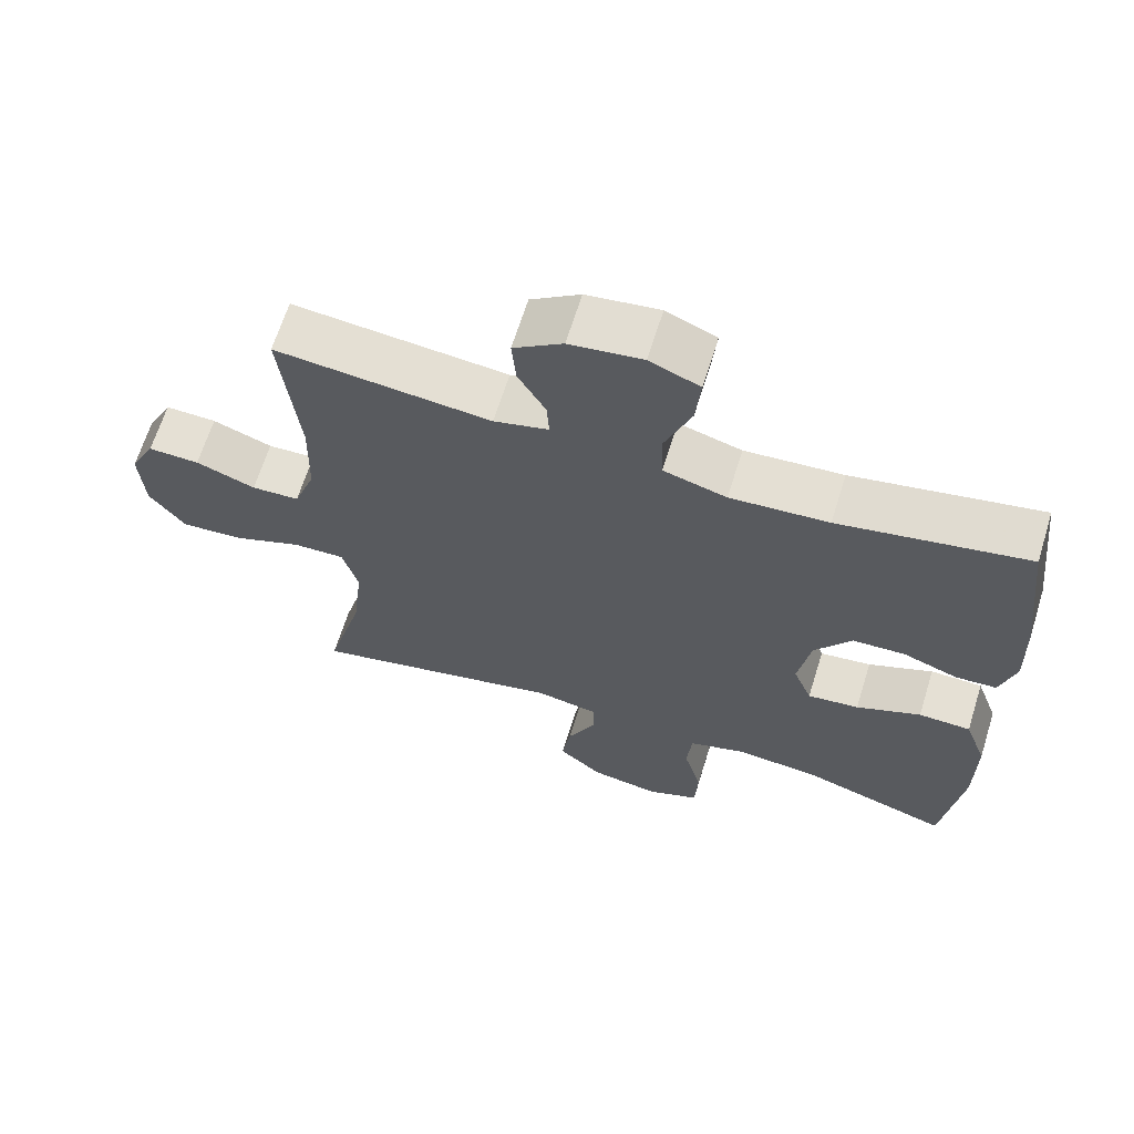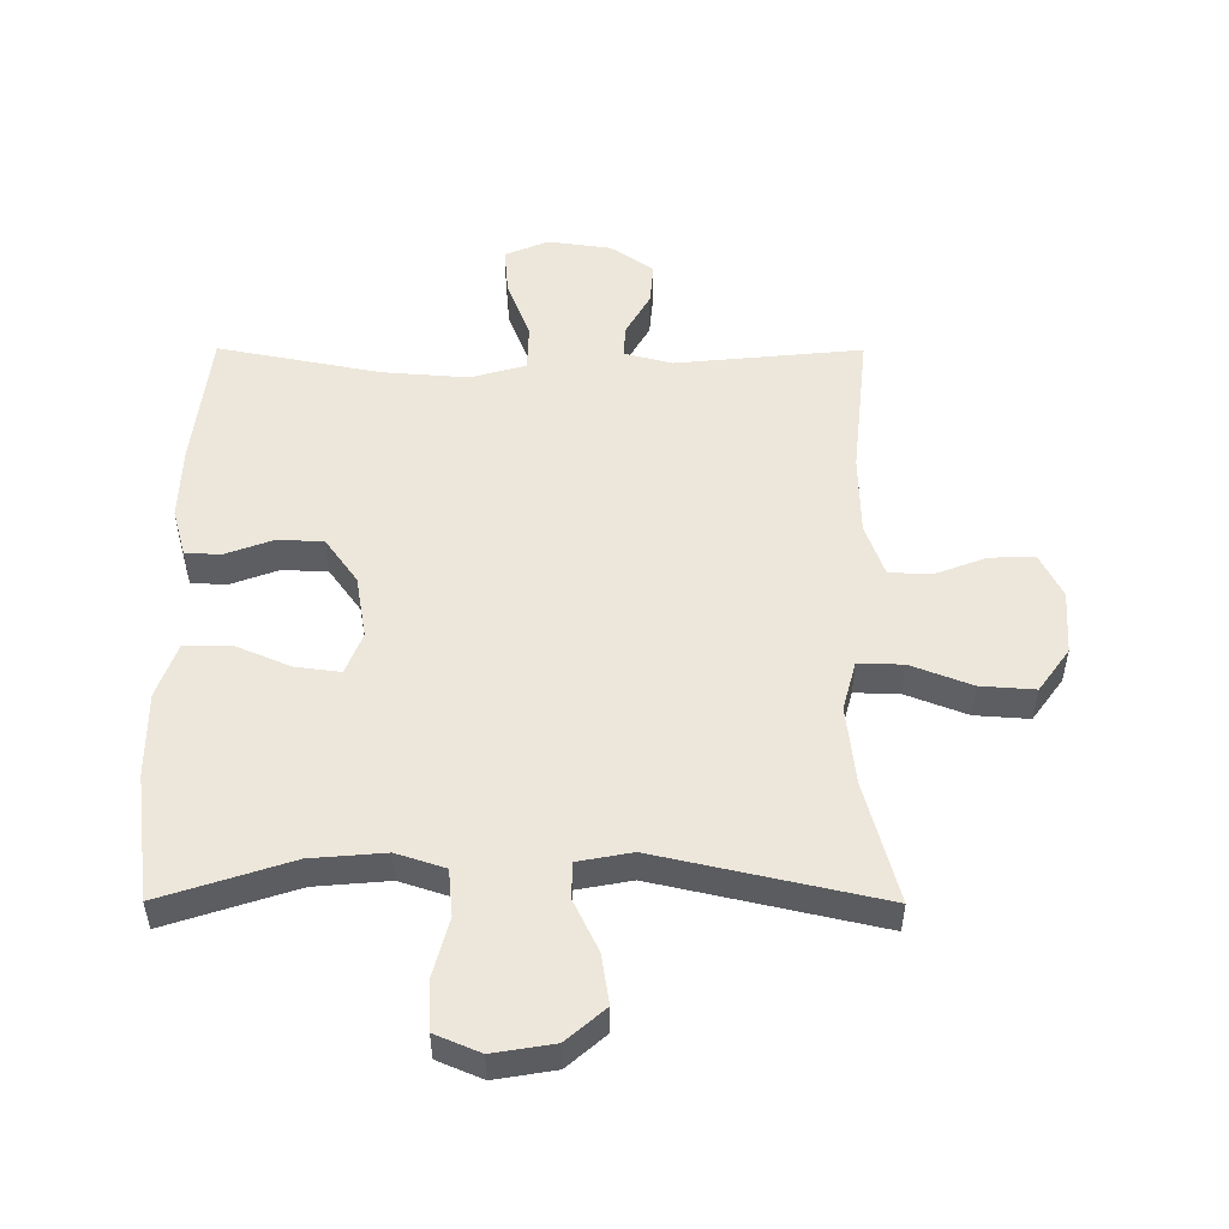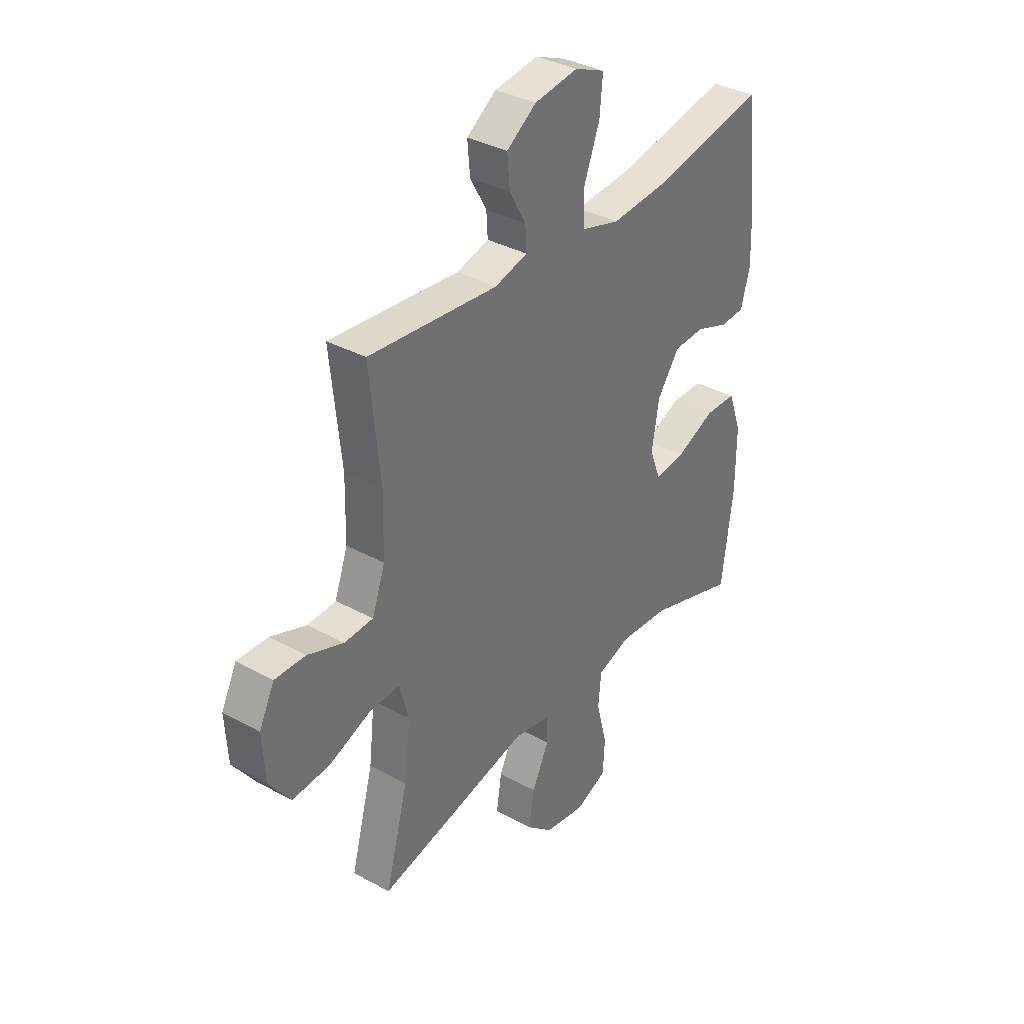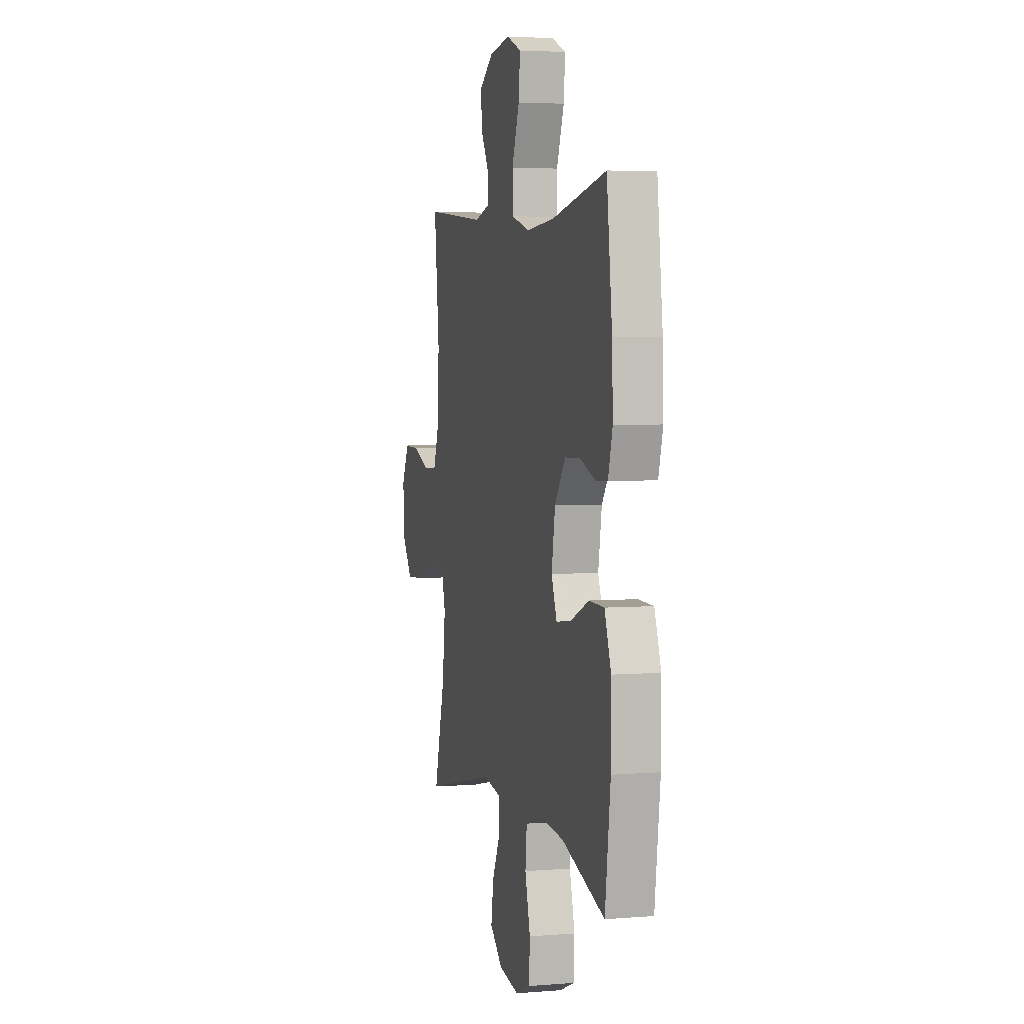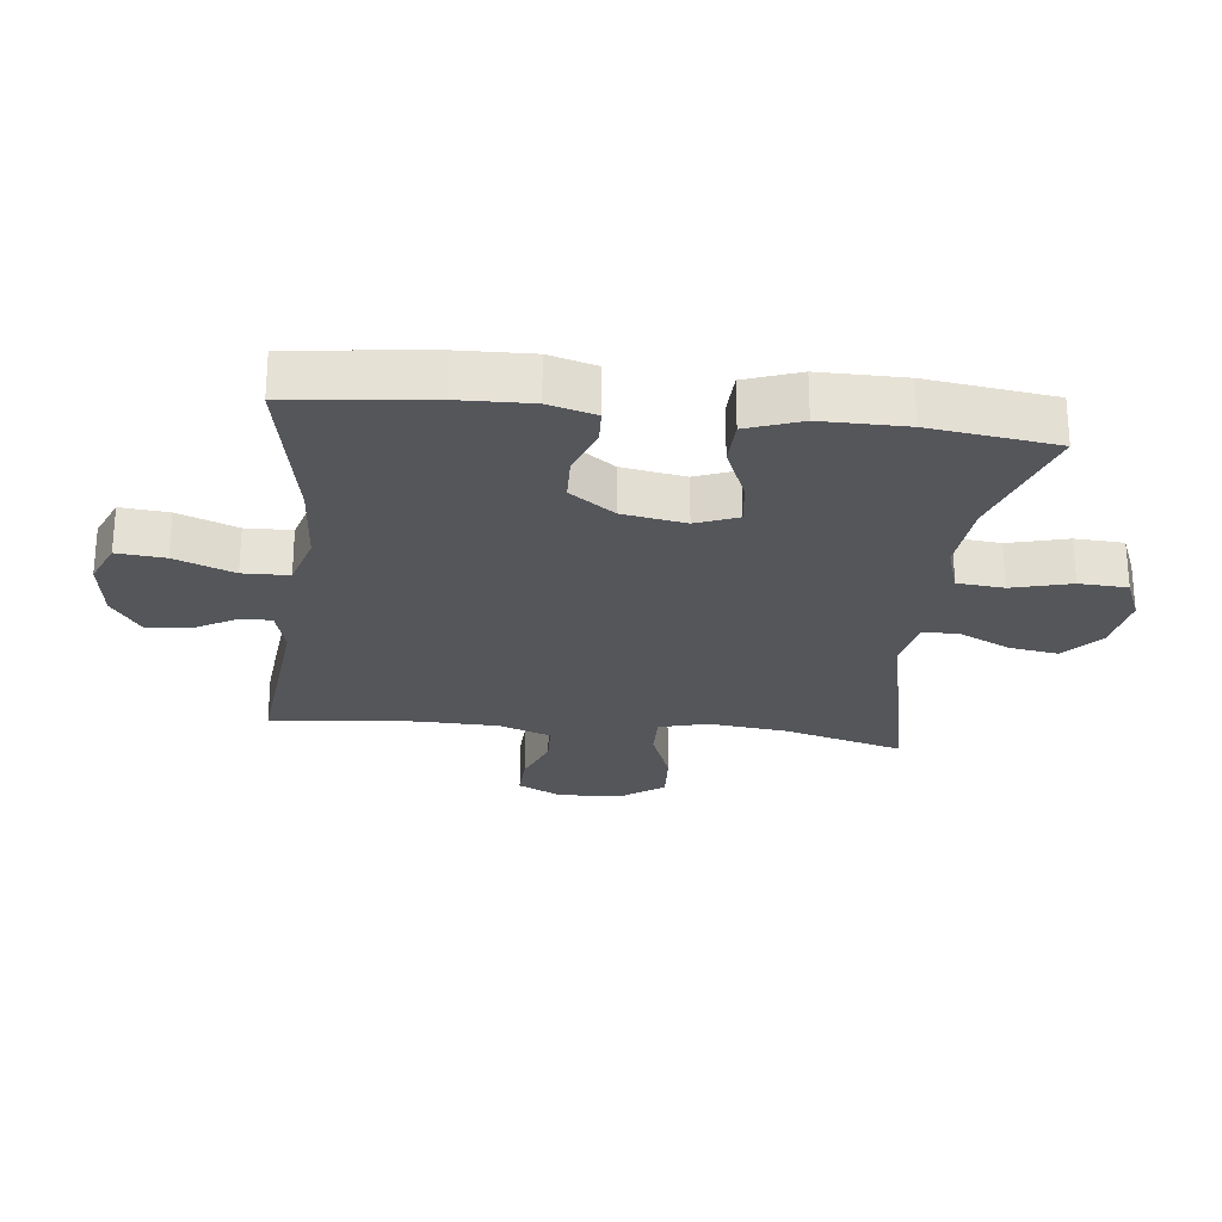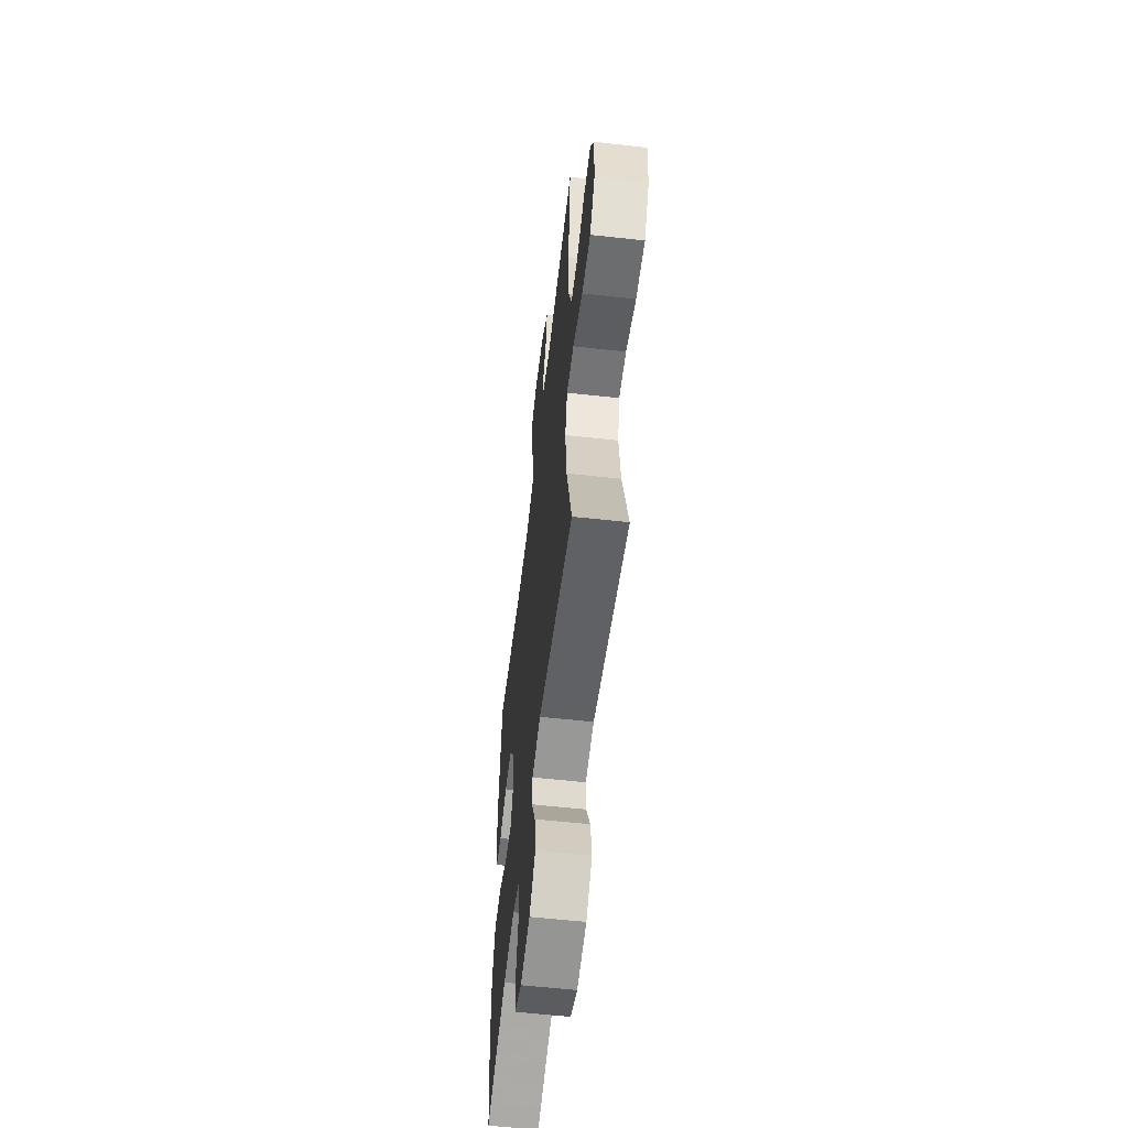
<metadata>
{"format":"obj","ext":"obj","renderer":"f3d","projection":"perspective","resolution":1024,"background":"white","views":[{"elev":65.6,"azim":17.3,"up":"+Z"},{"elev":52.0,"azim":-179.8,"up":"+Y"},{"elev":35.5,"azim":-54.0,"up":"+Z"},{"elev":4.0,"azim":75.1,"up":"+Z"},{"elev":-25.4,"azim":83.4,"up":"+Y"},{"elev":-57.9,"azim":-96.6,"up":"+Z"}]}
</metadata>
<code>
v -0.5 0.07 -0.5
v -0.448 0.07 -0.308
v -0.434 0.07 -0.184
v -0.455 0.07 -0.106
v -0.526 0.07 -0.108
v -0.622 0.07 -0.145
v -0.708 0.07 -0.151
v -0.757 0.07 -0.083
v -0.763 0.07 0.018
v -0.728 0.07 0.088
v -0.657 0.07 0.086
v -0.575 0.07 0.055
v -0.509 0.07 0.058
v -0.479 0.07 0.141
v -0.476 0.07 0.269
v -0.5 0.07 0.5
v -0.204 0.07 0.471
v -0.129 0.07 0.491
v -0.132 0.07 0.542
v -0.17 0.07 0.609
v -0.176 0.07 0.676
v -0.108 0.07 0.723
v -0.008 0.07 0.737
v 0.061 0.07 0.708
v 0.054 0.07 0.632
v 0.018 0.07 0.538
v 0.02 0.07 0.465
v 0.107 0.07 0.44
v 0.242 0.07 0.45
v 0.5 0.07 0.5
v 0.526 0.07 0.281
v 0.53 0.07 0.166
v 0.509 0.07 0.091
v 0.453 0.07 0.088
v 0.377 0.07 0.116
v 0.305 0.07 0.113
v 0.254 0.07 0.042
v 0.237 0.07 -0.058
v 0.263 0.07 -0.124
v 0.334 0.07 -0.115
v 0.423 0.07 -0.077
v 0.495 0.07 -0.079
v 0.526 0.07 -0.165
v 0.526 0.07 -0.299
v 0.5 0.07 -0.5
v 0.295 0.07 -0.433
v 0.178 0.07 -0.423
v 0.101 0.07 -0.448
v 0.094 0.07 -0.522
v 0.119 0.07 -0.616
v 0.115 0.07 -0.693
v 0.044 0.07 -0.723
v -0.052 0.07 -0.707
v -0.113 0.07 -0.654
v -0.101 0.07 -0.576
v -0.062 0.07 -0.495
v -0.062 0.07 -0.437
v -0.148 0.07 -0.421
v -0.5 0 -0.5
v -0.448 0 -0.308
v -0.434 0 -0.184
v -0.455 0 -0.106
v -0.526 0 -0.108
v -0.622 0 -0.145
v -0.708 0 -0.151
v -0.757 0 -0.083
v -0.763 0 0.018
v -0.728 0 0.088
v -0.657 0 0.086
v -0.575 0 0.055
v -0.509 0 0.058
v -0.479 0 0.141
v -0.476 0 0.269
v -0.5 0 0.5
v -0.204 0 0.471
v -0.129 0 0.491
v -0.132 0 0.542
v -0.17 0 0.609
v -0.176 0 0.676
v -0.108 0 0.723
v -0.008 0 0.737
v 0.061 0 0.708
v 0.054 0 0.632
v 0.018 0 0.538
v 0.02 0 0.465
v 0.107 0 0.44
v 0.242 0 0.45
v 0.5 0 0.5
v 0.526 0 0.281
v 0.53 0 0.166
v 0.509 0 0.091
v 0.453 0 0.088
v 0.377 0 0.116
v 0.305 0 0.113
v 0.254 0 0.042
v 0.237 0 -0.058
v 0.263 0 -0.124
v 0.334 0 -0.115
v 0.423 0 -0.077
v 0.495 0 -0.079
v 0.526 0 -0.165
v 0.526 0 -0.299
v 0.5 0 -0.5
v 0.295 0 -0.433
v 0.178 0 -0.423
v 0.101 0 -0.448
v 0.094 0 -0.522
v 0.119 0 -0.616
v 0.115 0 -0.693
v 0.044 0 -0.723
v -0.052 0 -0.707
v -0.113 0 -0.654
v -0.101 0 -0.576
v -0.062 0 -0.495
v -0.062 0 -0.437
v -0.148 0 -0.421
f 54 55 56
f 53 54 56
f 52 53 56
f 51 52 56
f 50 51 56
f 49 50 56
f 48 49 56 57
f 47 48 57 58
f 44 45 46
f 43 44 46
f 42 43 46
f 41 42 46
f 40 41 46
f 39 40 46 47
f 38 39 47 58
f 33 34 35
f 32 33 35
f 31 32 35
f 30 31 35
f 29 30 35
f 28 29 35 36
f 27 28 36 37
f 24 25 26
f 23 24 26
f 22 23 26
f 21 22 26
f 20 21 26
f 19 20 26
f 18 19 26 27
f 58 1 2
f 38 58 2
f 37 38 2
f 27 37 2
f 18 27 2
f 17 18 2
f 10 11 12
f 9 10 12
f 8 9 12
f 7 8 12
f 6 7 12
f 5 6 12
f 4 5 12 13
f 17 2 3
f 17 3 4
f 15 16 17
f 14 15 17 4
f 4 13 14
f 114 113 112
f 114 112 111
f 114 111 110
f 114 110 109
f 114 109 108
f 114 108 107
f 115 114 107 106
f 116 115 106 105
f 104 103 102
f 104 102 101
f 104 101 100
f 104 100 99
f 104 99 98
f 105 104 98 97
f 116 105 97 96
f 93 92 91
f 93 91 90
f 93 90 89
f 93 89 88
f 93 88 87
f 94 93 87 86
f 95 94 86 85
f 84 83 82
f 84 82 81
f 84 81 80
f 84 80 79
f 84 79 78
f 84 78 77
f 85 84 77 76
f 60 59 116
f 60 116 96
f 60 96 95
f 60 95 85
f 60 85 76
f 60 76 75
f 70 69 68
f 70 68 67
f 70 67 66
f 70 66 65
f 70 65 64
f 70 64 63
f 71 70 63 62
f 61 60 75
f 62 61 75
f 75 74 73
f 62 75 73 72
f 72 71 62
f 1 59 60 2
f 2 60 61 3
f 3 61 62 4
f 4 62 63 5
f 5 63 64 6
f 6 64 65 7
f 7 65 66 8
f 8 66 67 9
f 9 67 68 10
f 10 68 69 11
f 11 69 70 12
f 12 70 71 13
f 13 71 72 14
f 14 72 73 15
f 15 73 74 16
f 16 74 75 17
f 17 75 76 18
f 18 76 77 19
f 19 77 78 20
f 20 78 79 21
f 21 79 80 22
f 22 80 81 23
f 23 81 82 24
f 24 82 83 25
f 25 83 84 26
f 26 84 85 27
f 27 85 86 28
f 28 86 87 29
f 29 87 88 30
f 30 88 89 31
f 31 89 90 32
f 32 90 91 33
f 33 91 92 34
f 34 92 93 35
f 35 93 94 36
f 36 94 95 37
f 37 95 96 38
f 38 96 97 39
f 39 97 98 40
f 40 98 99 41
f 41 99 100 42
f 42 100 101 43
f 43 101 102 44
f 44 102 103 45
f 45 103 104 46
f 46 104 105 47
f 47 105 106 48
f 48 106 107 49
f 49 107 108 50
f 50 108 109 51
f 51 109 110 52
f 52 110 111 53
f 53 111 112 54
f 54 112 113 55
f 55 113 114 56
f 56 114 115 57
f 57 115 116 58
f 58 116 59 1

</code>
